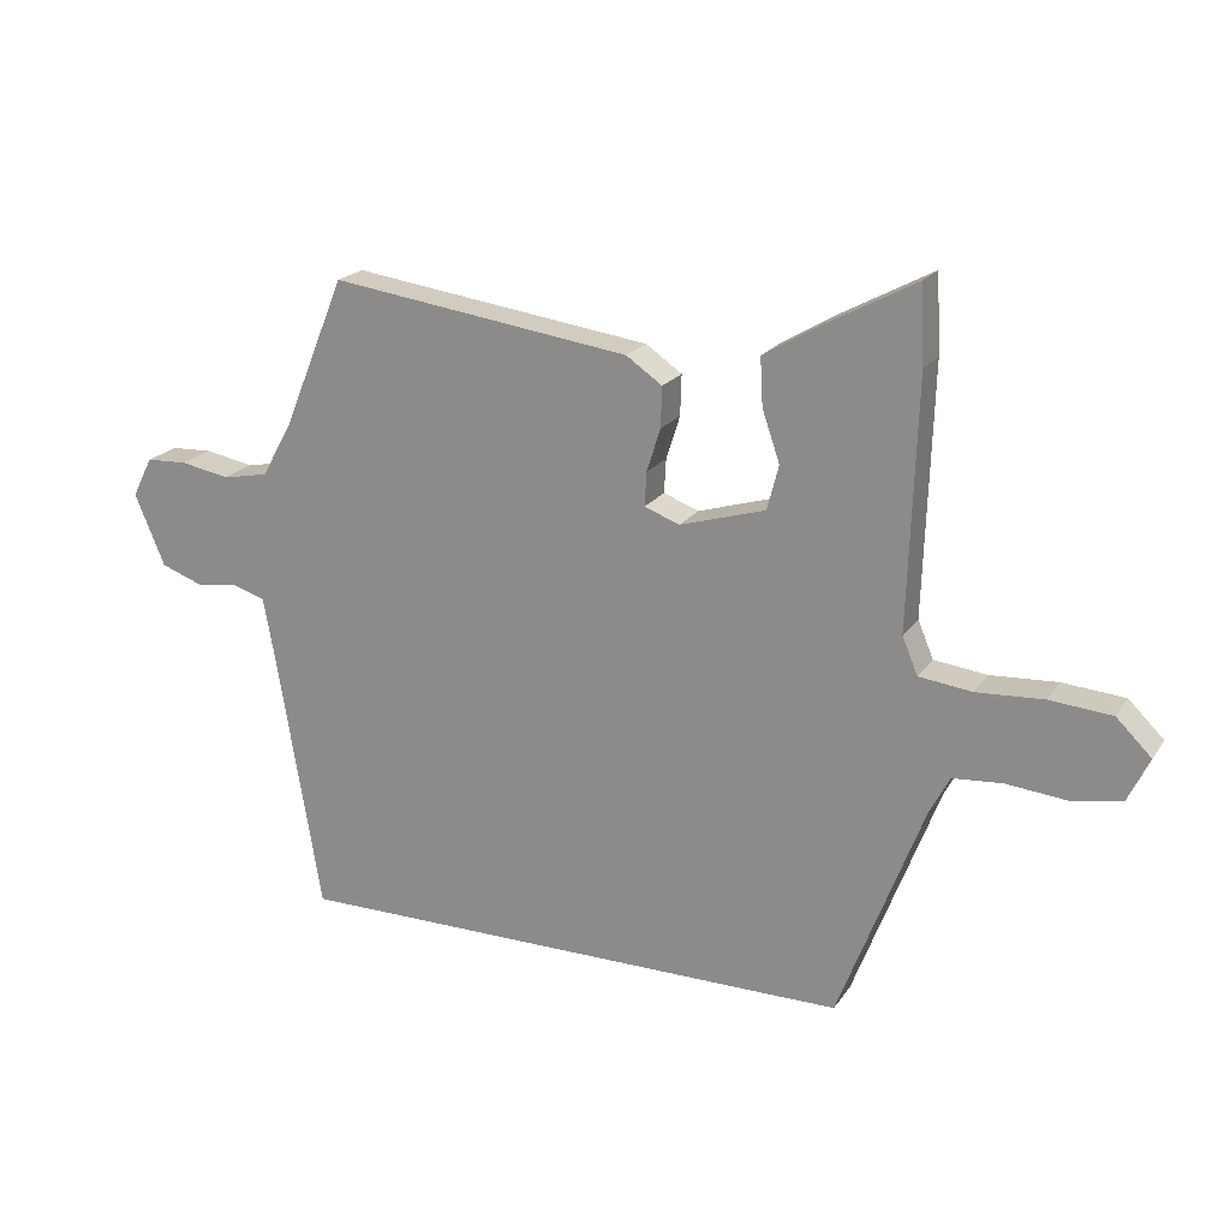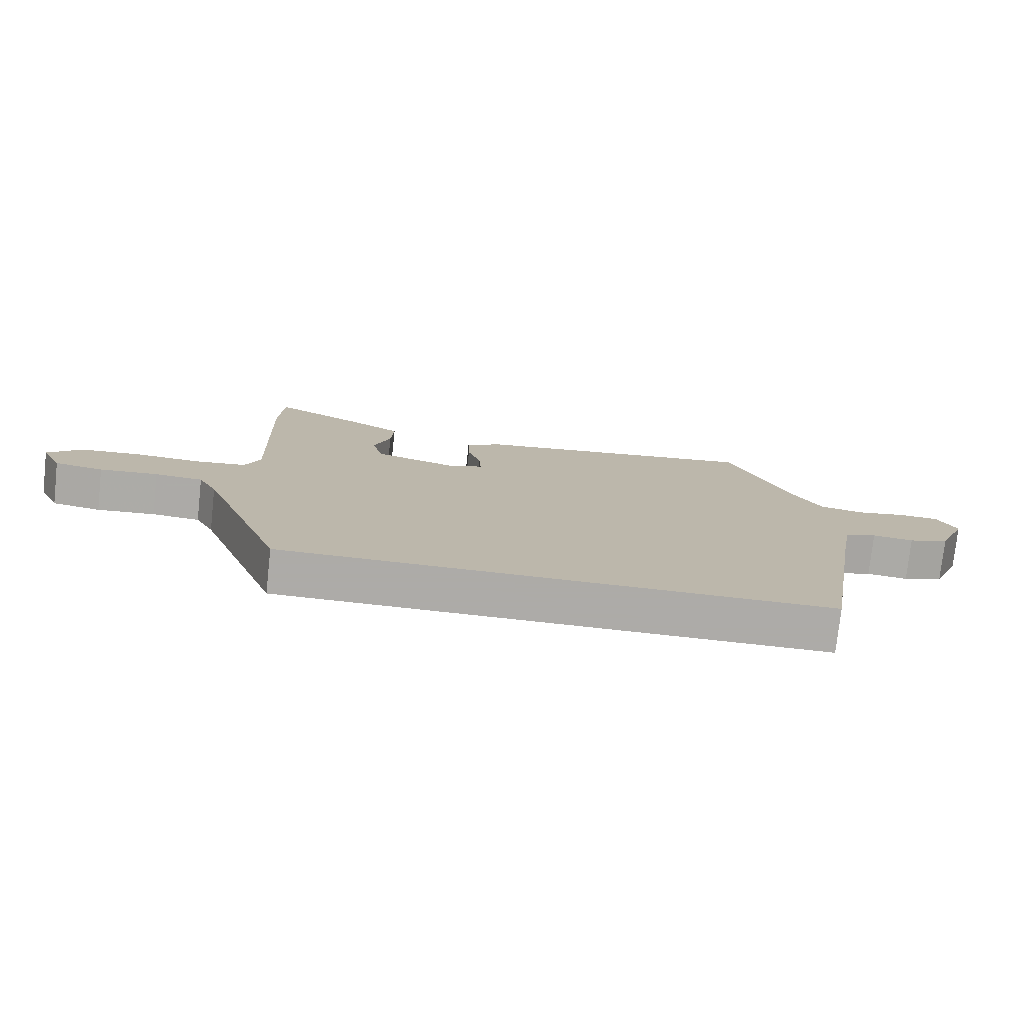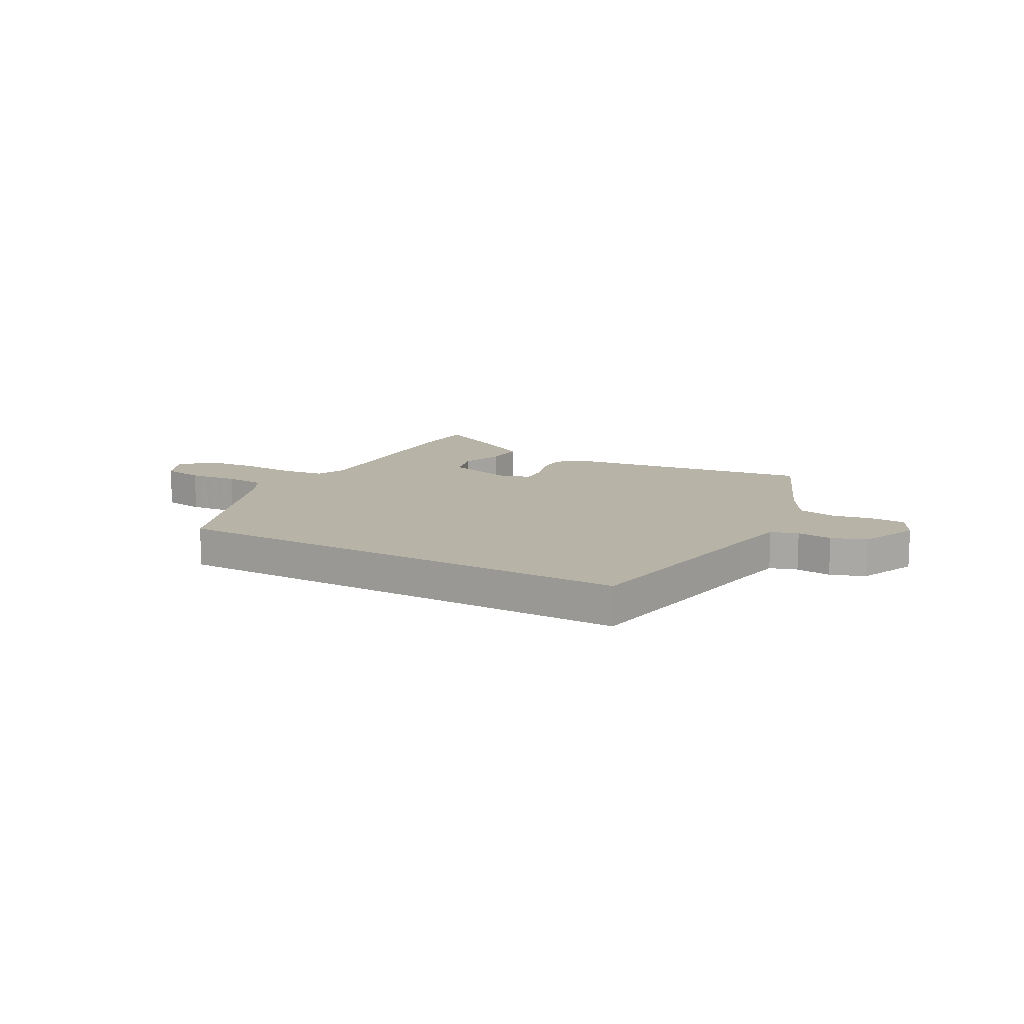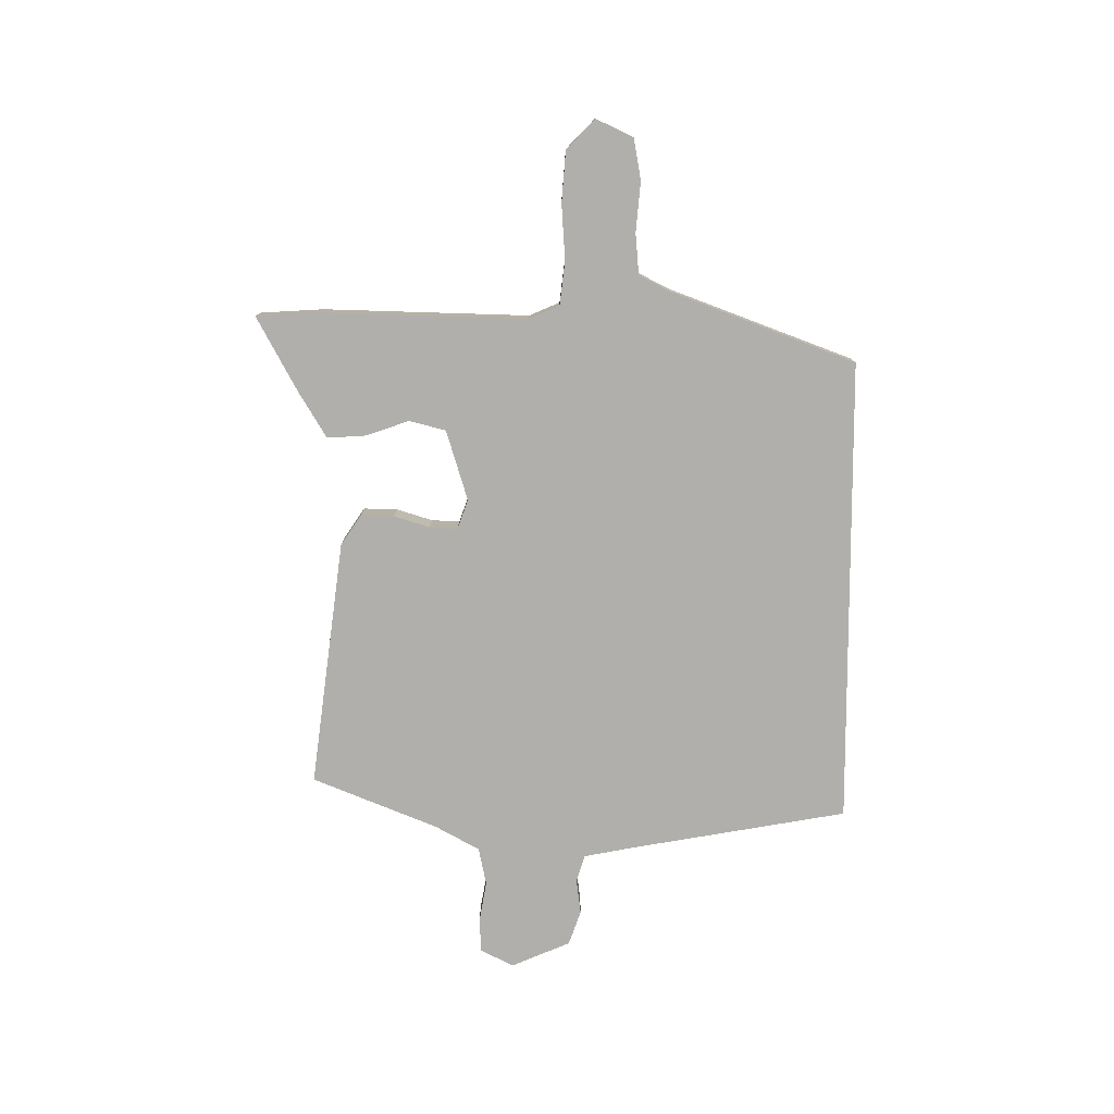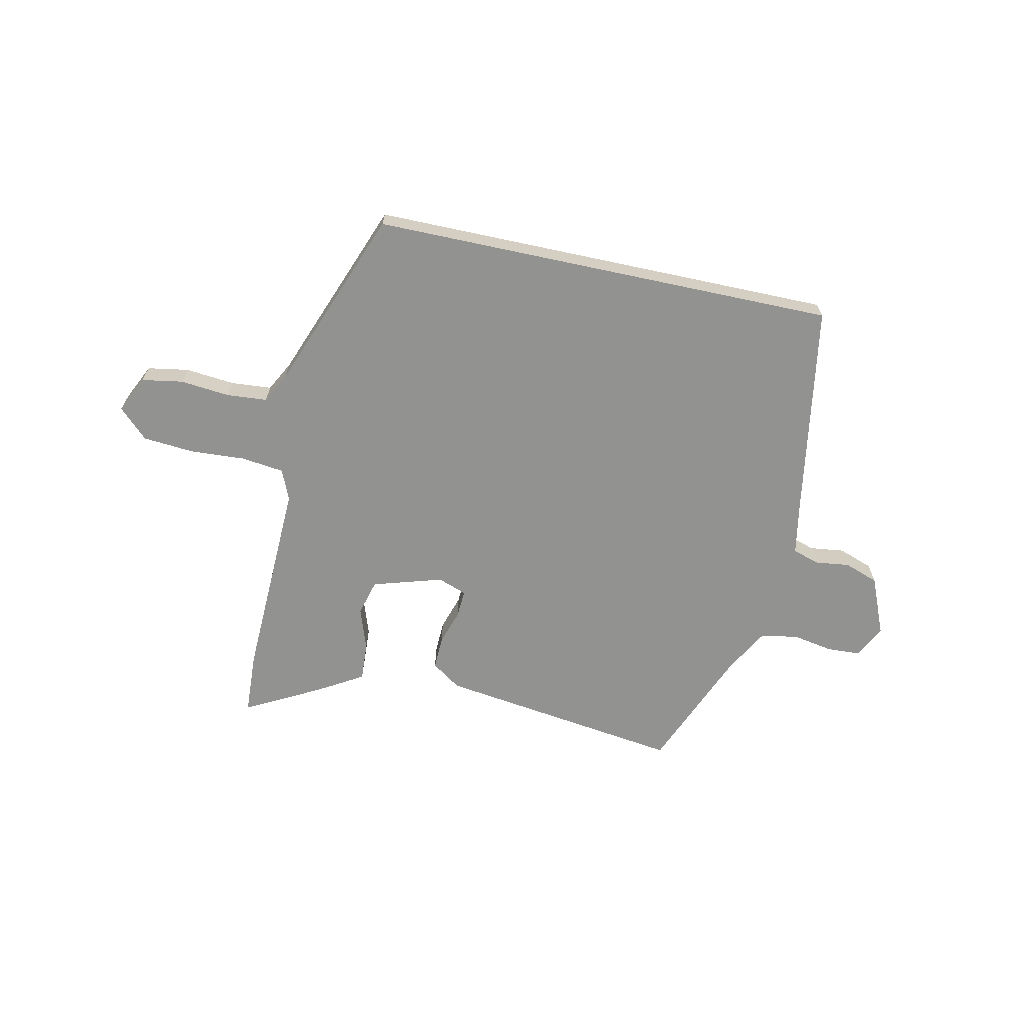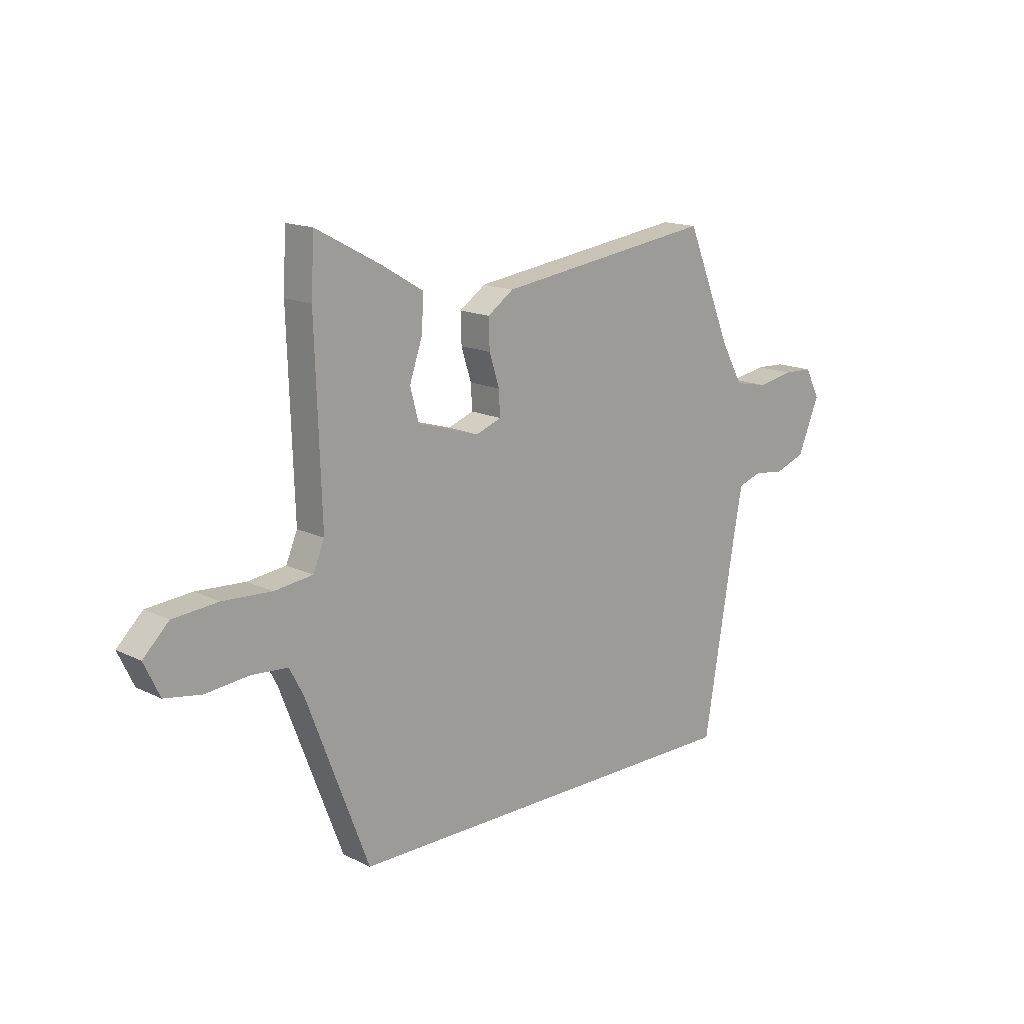
<metadata>
{"format":"obj","ext":"obj","renderer":"f3d","projection":"perspective","resolution":1024,"background":"white","views":[{"elev":20.2,"azim":24.4,"up":"+Z"},{"elev":-76.5,"azim":173.8,"up":"+Z"},{"elev":12.6,"azim":-150.9,"up":"+Y"},{"elev":-78.1,"azim":90.2,"up":"+Y"},{"elev":-66.2,"azim":167.9,"up":"+Y"},{"elev":15.4,"azim":136.1,"up":"+Z"}]}
</metadata>
<code>
v 0.495 0.07 0.599
v 0.501 0.07 0.481
v 0.488 0.07 0.1
v 0.512 0.07 0.043
v 0.593 0.07 0.033
v 0.696 0.07 0.039
v 0.791 0.07 0.031
v 0.845 0.07 -0.022
v 0.812 0.07 -0.091
v 0.735 0.07 -0.104
v 0.643 0.07 -0.095
v 0.567 0.07 -0.101
v 0.537 0.07 -0.158
v 0.406 0.07 -0.5
v -0.463 0.07 -0.5
v -0.53 0.07 -0.1
v -0.548 0.07 -0.002
v -0.598 0.07 0.014
v -0.663 0.07 0.006
v -0.727 0.07 0.029
v -0.773 0.07 0.139
v -0.742 0.07 0.2
v -0.679 0.07 0.203
v -0.603 0.07 0.189
v -0.533 0.07 0.203
v -0.487 0.07 0.285
v -0.391 0.07 0.517
v 0.069 0.07 0.453
v 0.124 0.07 0.415
v 0.122 0.07 0.353
v 0.101 0.07 0.287
v 0.098 0.07 0.235
v 0.152 0.07 0.215
v 0.283 0.07 0.254
v 0.301 0.07 0.322
v 0.274 0.07 0.401
v 0.27 0.07 0.474
v 0.356 0.07 0.525
v 0.495 0 0.599
v 0.501 0 0.481
v 0.488 0 0.1
v 0.512 0 0.043
v 0.593 0 0.033
v 0.696 0 0.039
v 0.791 0 0.031
v 0.845 0 -0.022
v 0.812 0 -0.091
v 0.735 0 -0.104
v 0.643 0 -0.095
v 0.567 0 -0.101
v 0.537 0 -0.158
v 0.406 0 -0.5
v -0.463 0 -0.5
v -0.53 0 -0.1
v -0.548 0 -0.002
v -0.598 0 0.014
v -0.663 0 0.006
v -0.727 0 0.029
v -0.773 0 0.139
v -0.742 0 0.2
v -0.679 0 0.203
v -0.603 0 0.189
v -0.533 0 0.203
v -0.487 0 0.285
v -0.391 0 0.517
v 0.069 0 0.453
v 0.124 0 0.415
v 0.122 0 0.353
v 0.101 0 0.287
v 0.098 0 0.235
v 0.152 0 0.215
v 0.283 0 0.254
v 0.301 0 0.322
v 0.274 0 0.401
v 0.27 0 0.474
v 0.356 0 0.525
f 35 36 37 38
f 34 35 38 1
f 28 29 30 31
f 26 27 28 31
f 25 26 31 32
f 24 25 32 33
f 22 23 24
f 21 22 24
f 18 19 20 21
f 17 18 21 24
f 13 14 15 16
f 12 13 16 17
f 11 12 17 24
f 5 6 7 8
f 4 5 8 9
f 34 1 2 3
f 33 34 3 4
f 11 24 33 4
f 4 9 10 11
f 76 75 74 73
f 39 76 73 72
f 69 68 67 66
f 69 66 65 64
f 70 69 64 63
f 71 70 63 62
f 62 61 60
f 62 60 59
f 59 58 57 56
f 62 59 56 55
f 54 53 52 51
f 55 54 51 50
f 62 55 50 49
f 46 45 44 43
f 47 46 43 42
f 41 40 39 72
f 42 41 72 71
f 42 71 62 49
f 49 48 47 42
f 1 39 40 2
f 2 40 41 3
f 3 41 42 4
f 4 42 43 5
f 5 43 44 6
f 6 44 45 7
f 7 45 46 8
f 8 46 47 9
f 9 47 48 10
f 10 48 49 11
f 11 49 50 12
f 12 50 51 13
f 13 51 52 14
f 14 52 53 15
f 15 53 54 16
f 16 54 55 17
f 17 55 56 18
f 18 56 57 19
f 19 57 58 20
f 20 58 59 21
f 21 59 60 22
f 22 60 61 23
f 23 61 62 24
f 24 62 63 25
f 25 63 64 26
f 26 64 65 27
f 27 65 66 28
f 28 66 67 29
f 29 67 68 30
f 30 68 69 31
f 31 69 70 32
f 32 70 71 33
f 33 71 72 34
f 34 72 73 35
f 35 73 74 36
f 36 74 75 37
f 37 75 76 38
f 38 76 39 1

</code>
